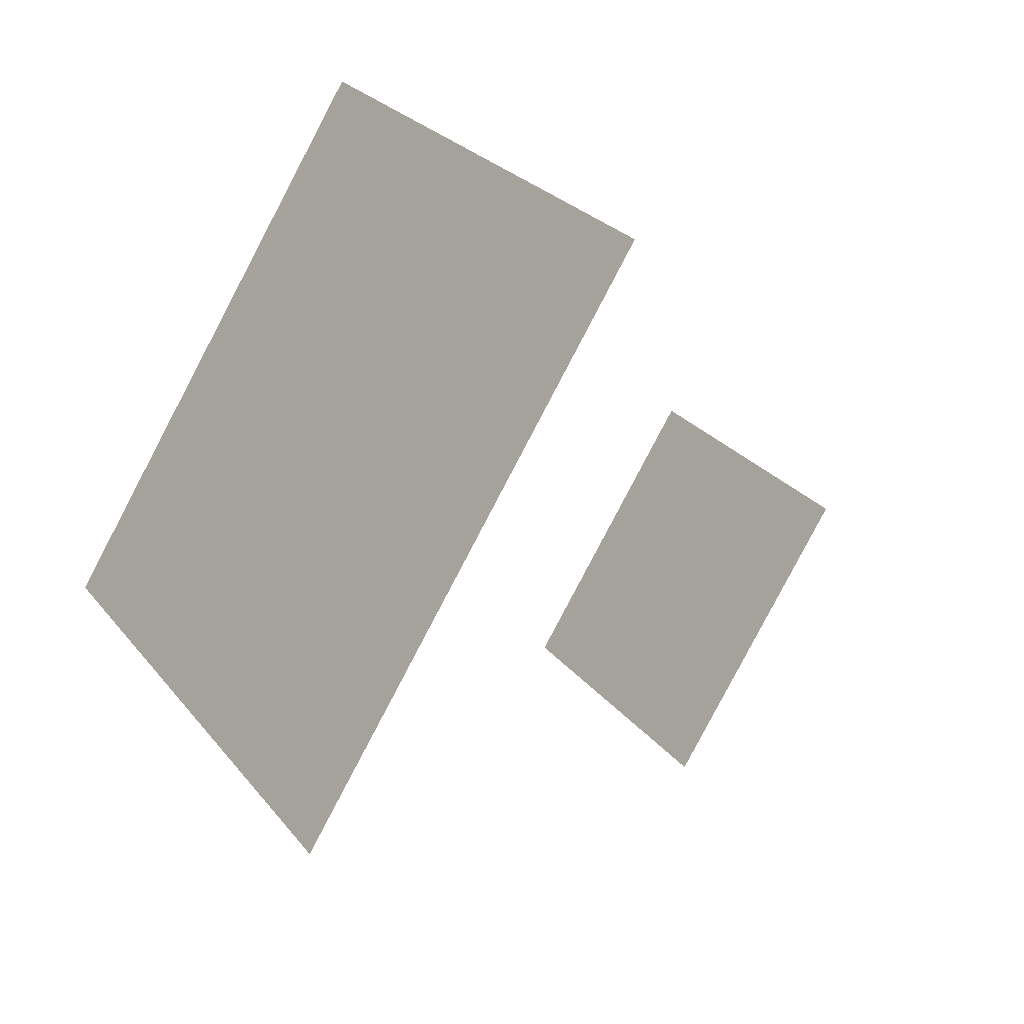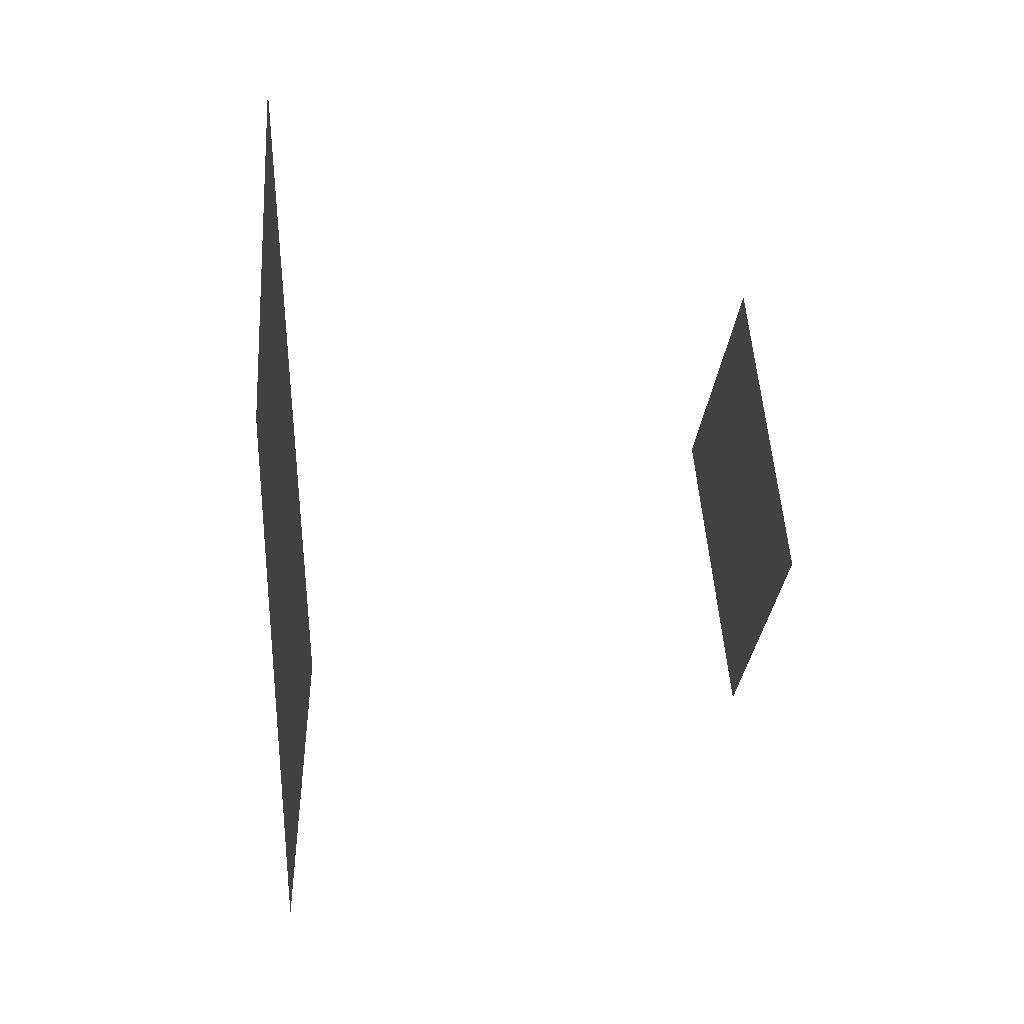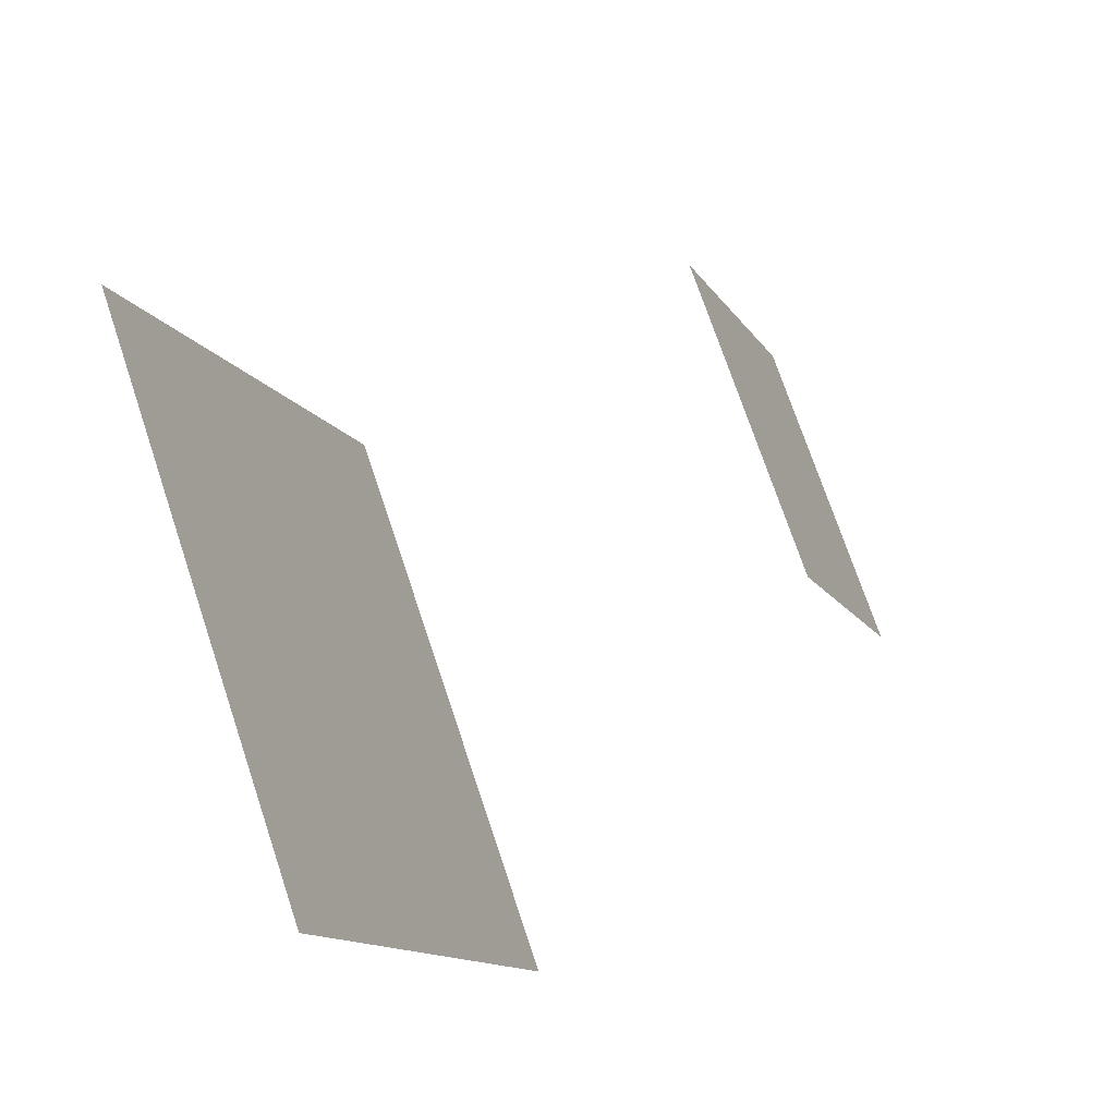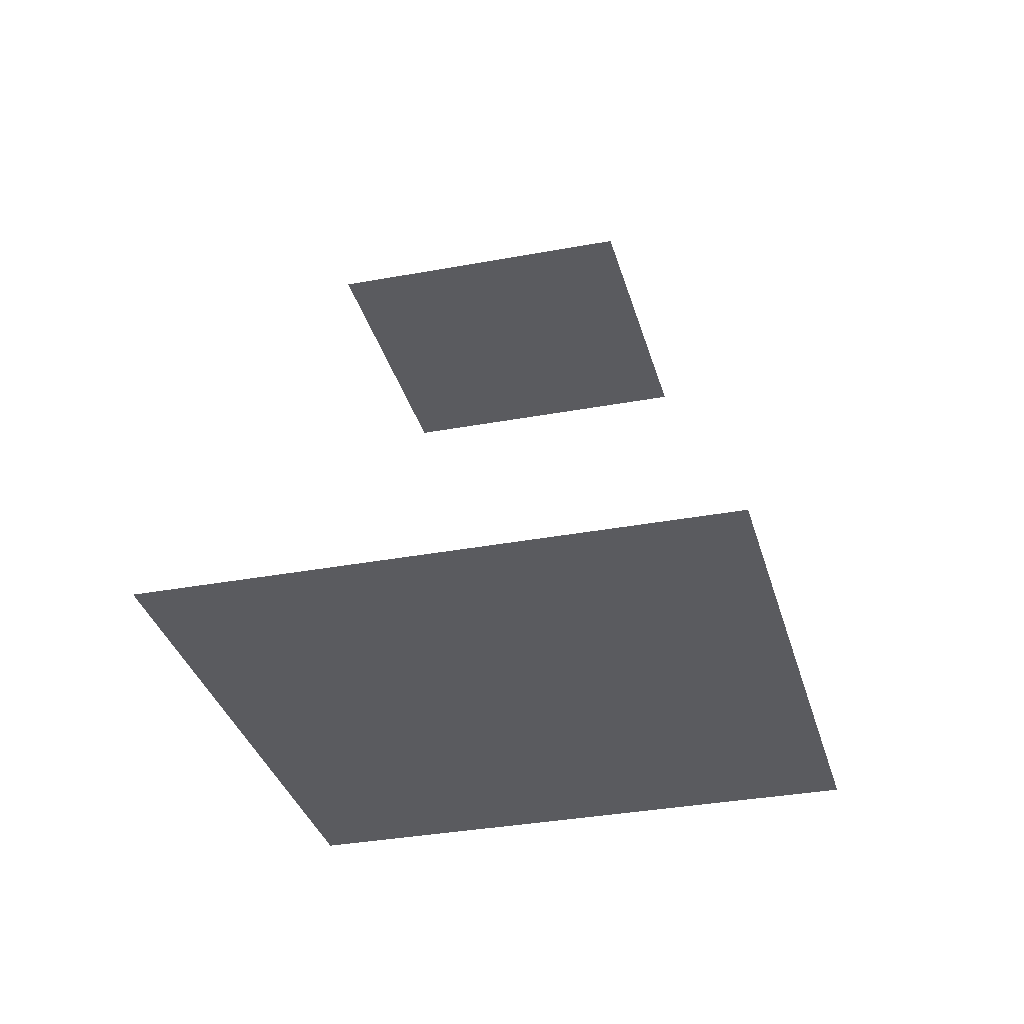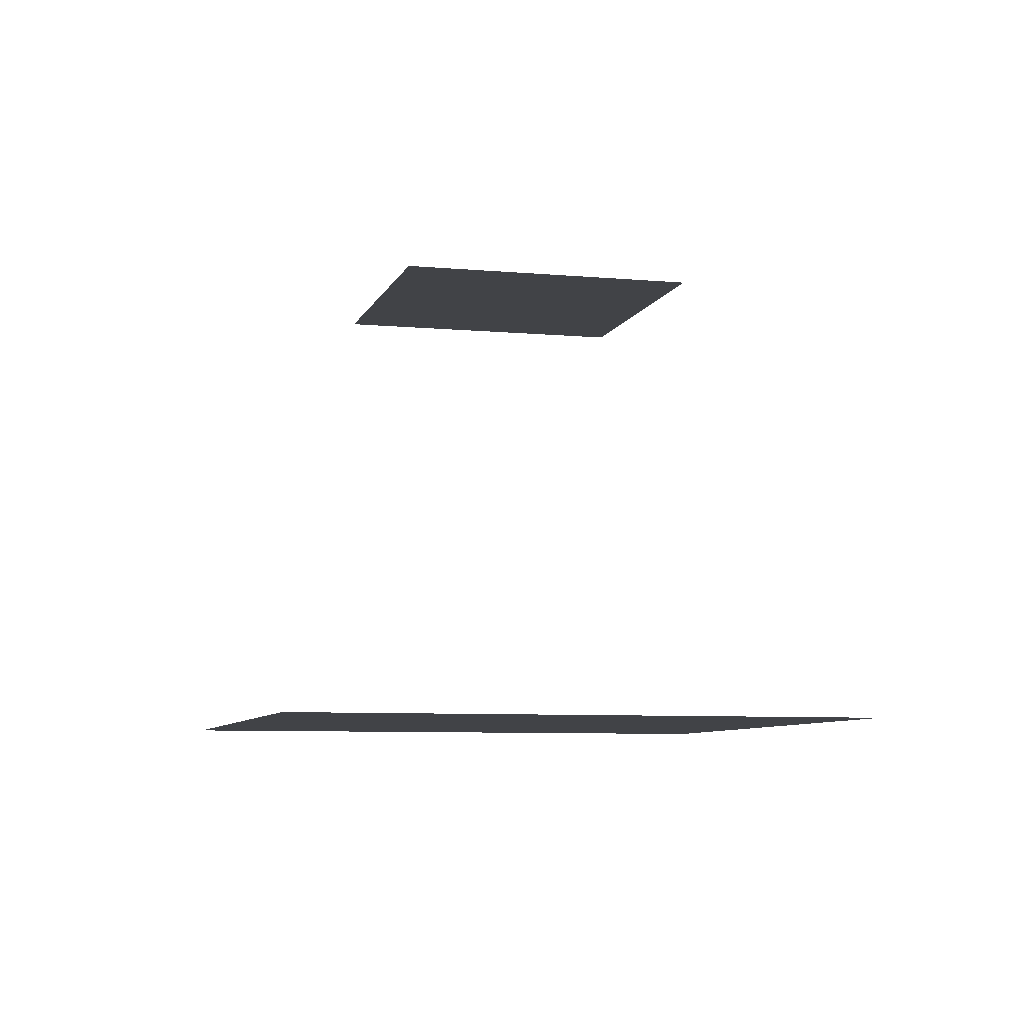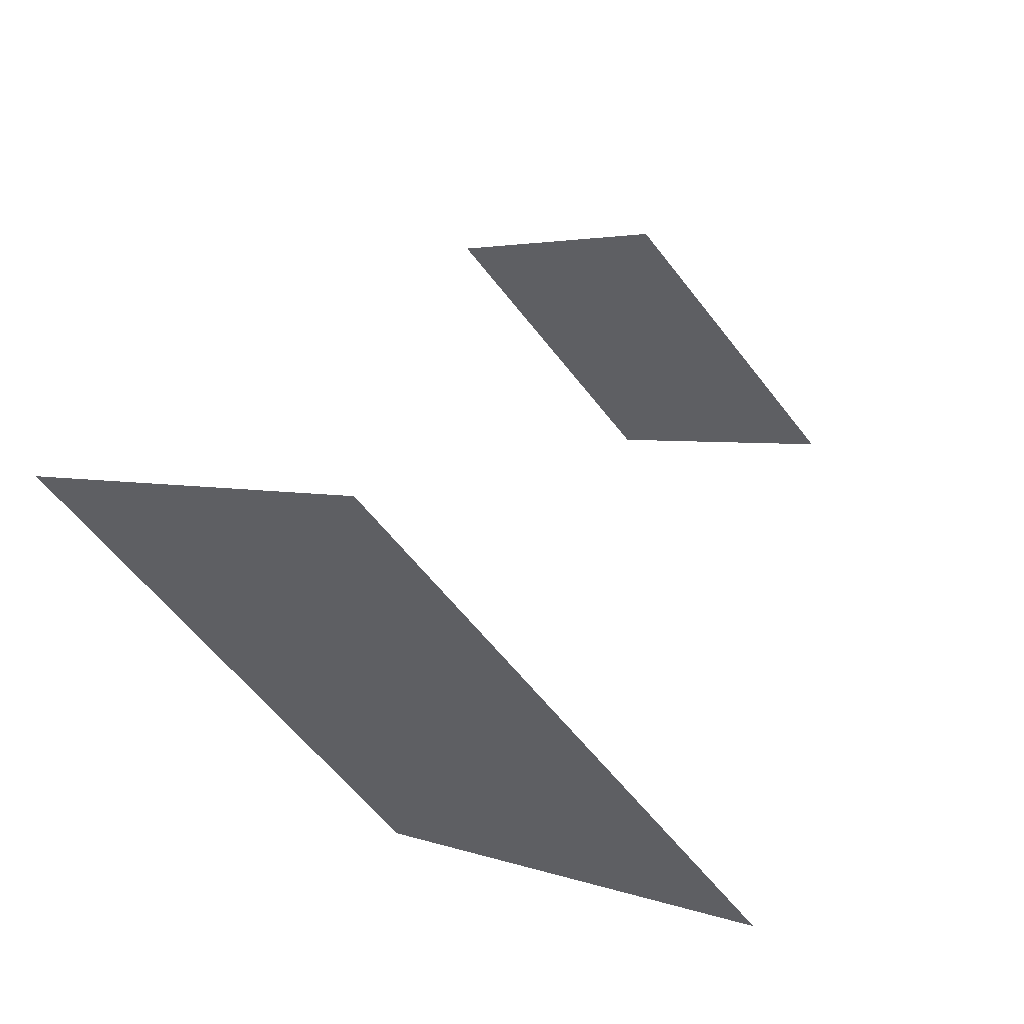
<metadata>
{"format":"obj","ext":"obj","renderer":"f3d","projection":"perspective","resolution":1024,"background":"white","views":[{"elev":-28.9,"azim":-131.1,"up":"+Y"},{"elev":16.3,"azim":-98.8,"up":"+Y"},{"elev":-60.0,"azim":-63.5,"up":"+Y"},{"elev":-32.8,"azim":149.6,"up":"+Z"},{"elev":-7.2,"azim":-149.8,"up":"+Z"},{"elev":63.8,"azim":-146.4,"up":"+Y"}]}
</metadata>
<code>
v -1  0 -1
v  0 -1 -1
v  1  0 -1
v  0  1 -1
v -2  0 -3.2
v  0 -2 -3.2
v  2  0 -3.2
v  0  2 -3.2
f 1 2 4
f 4 2 3
f 5 6 8
f 8 6 7

</code>
